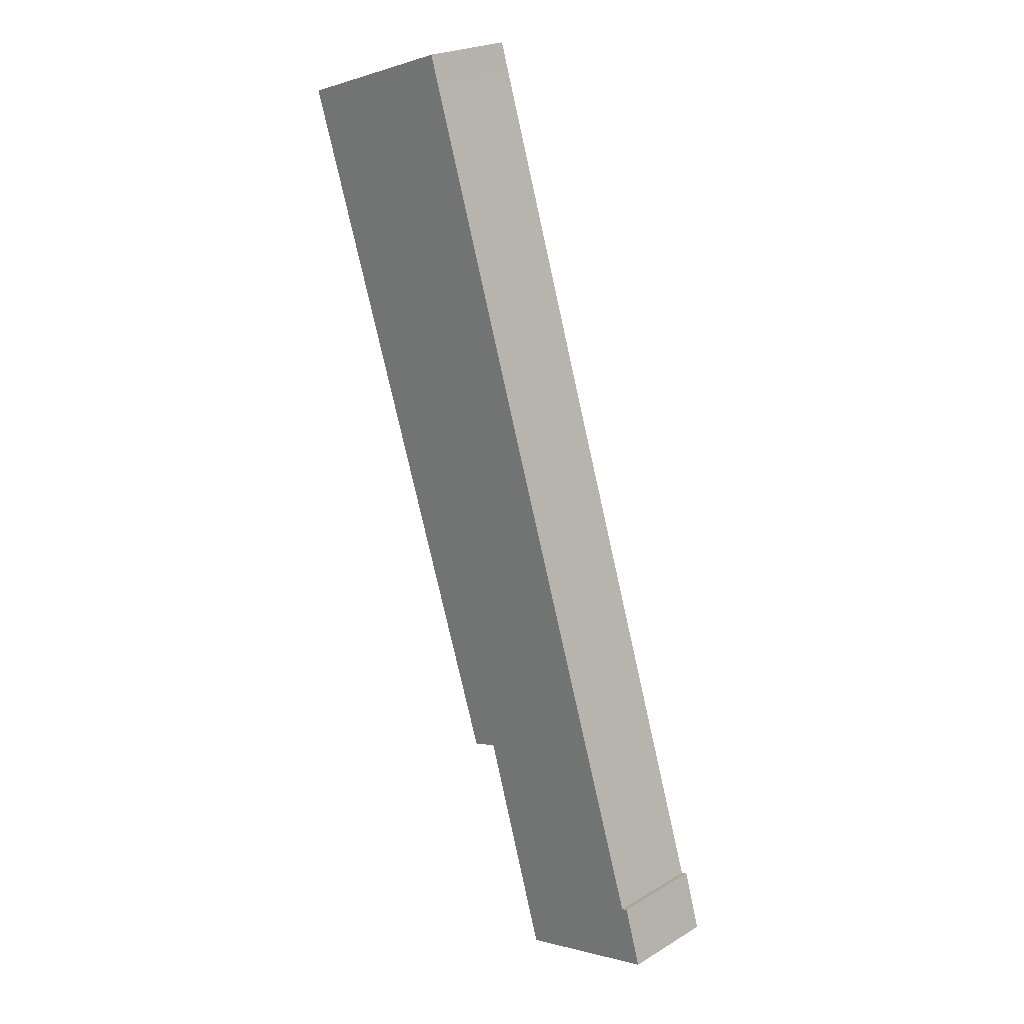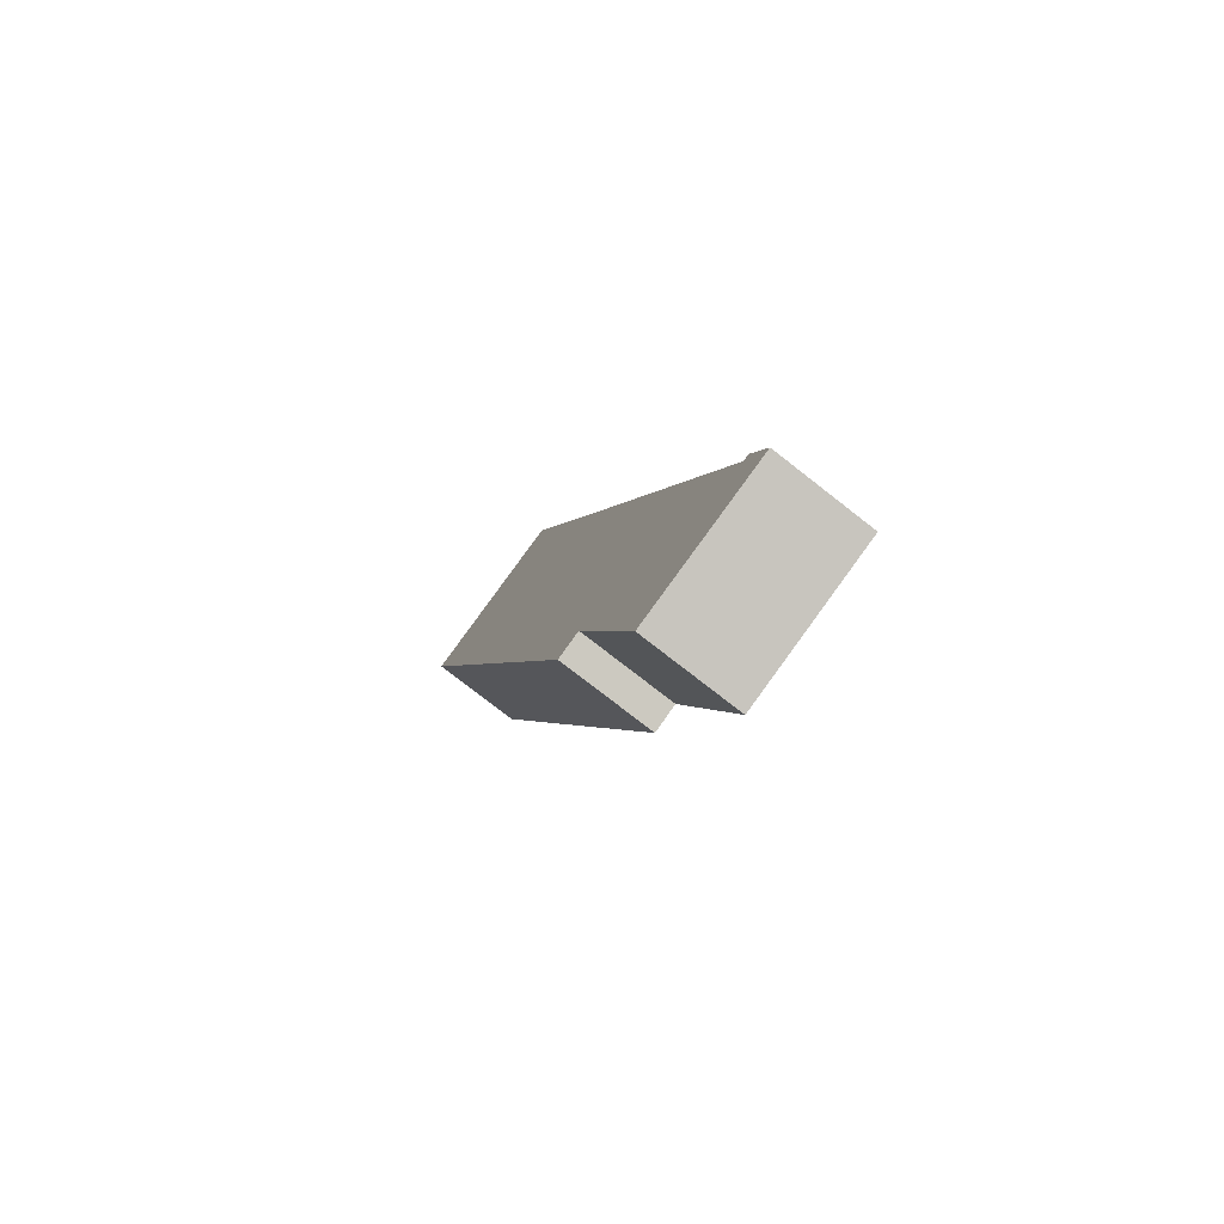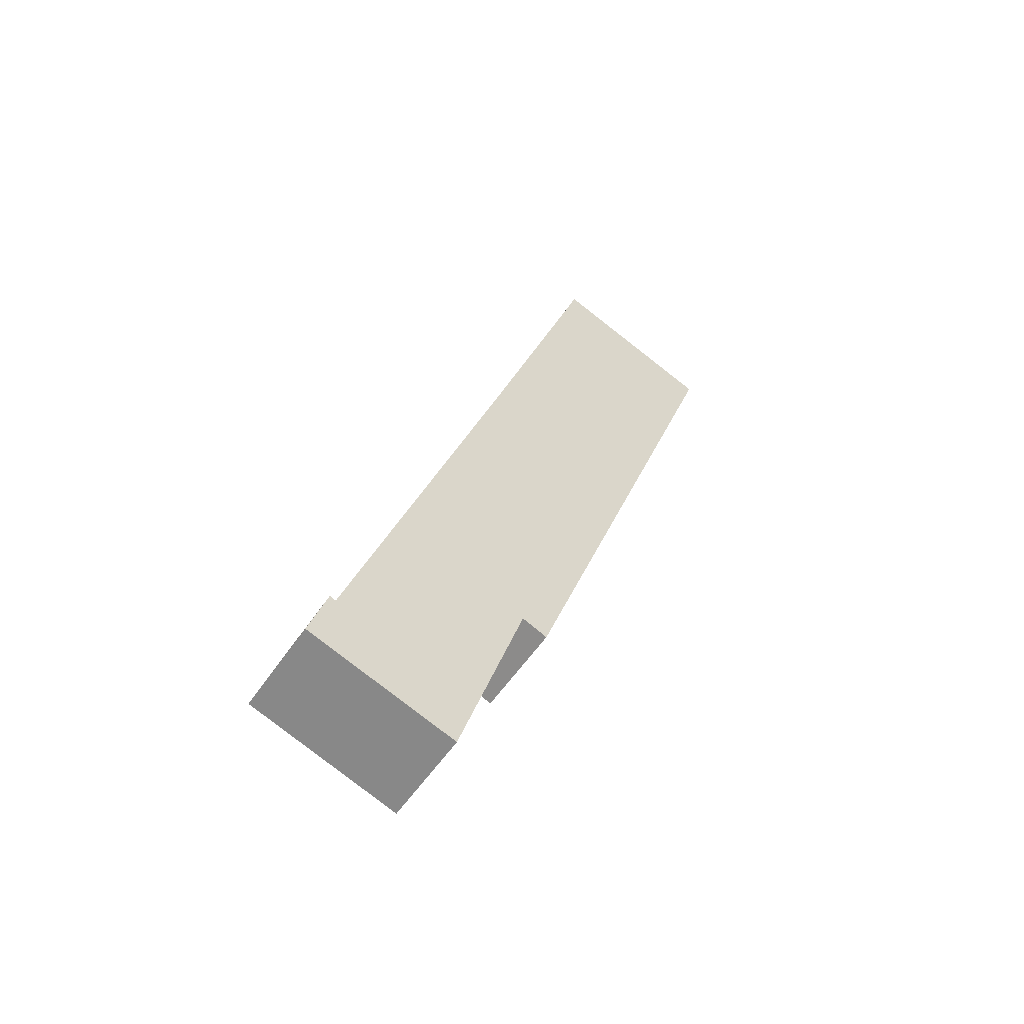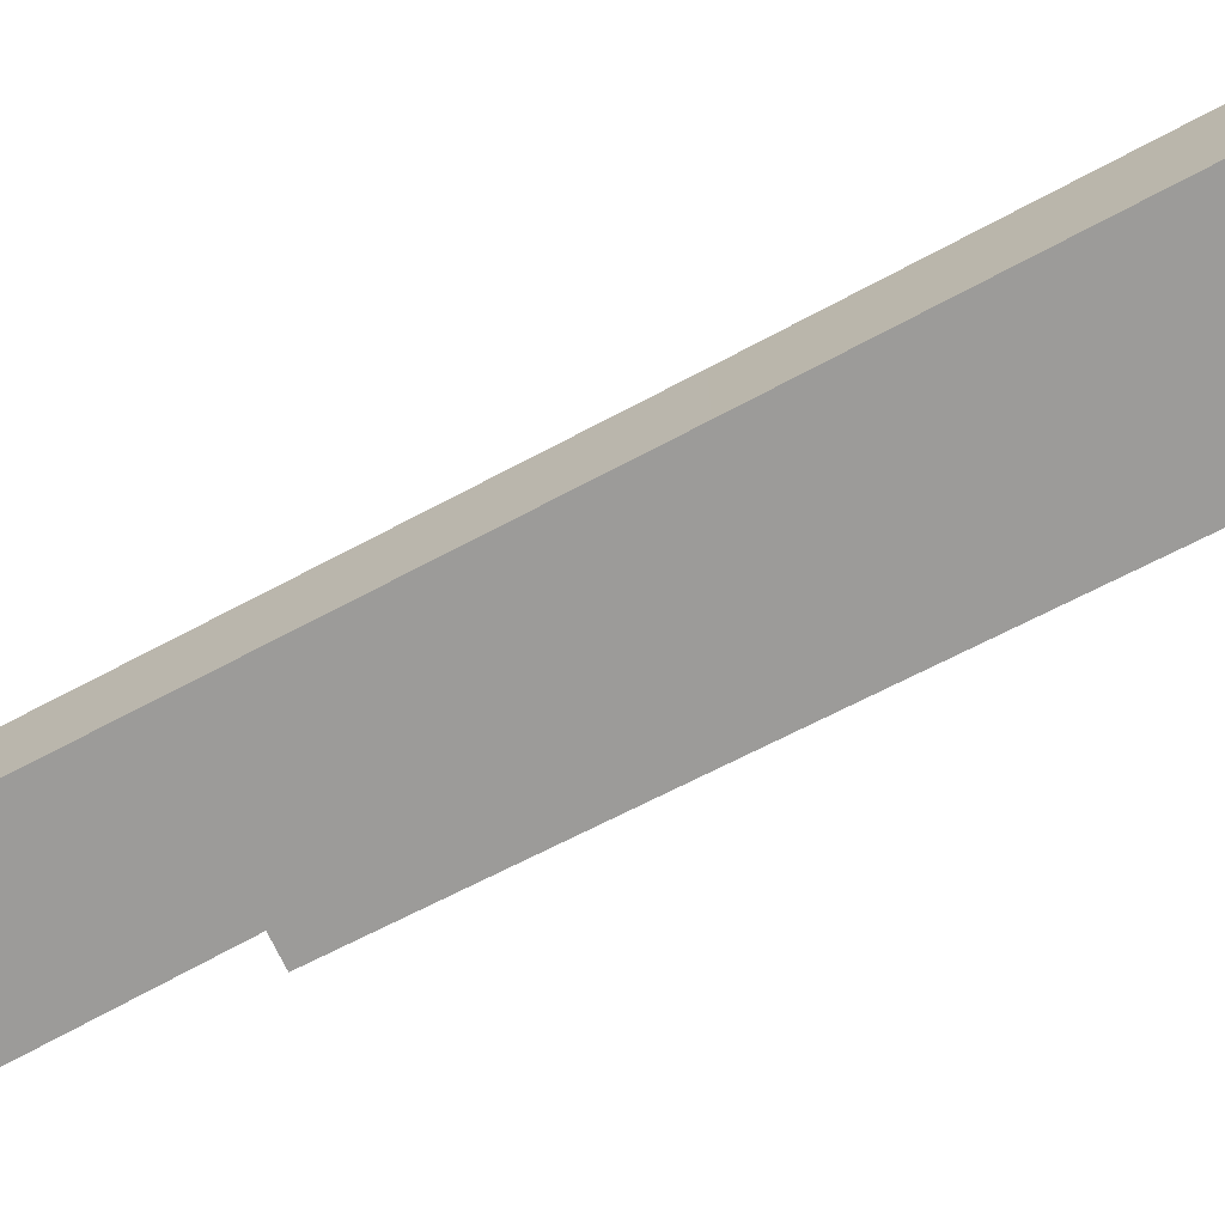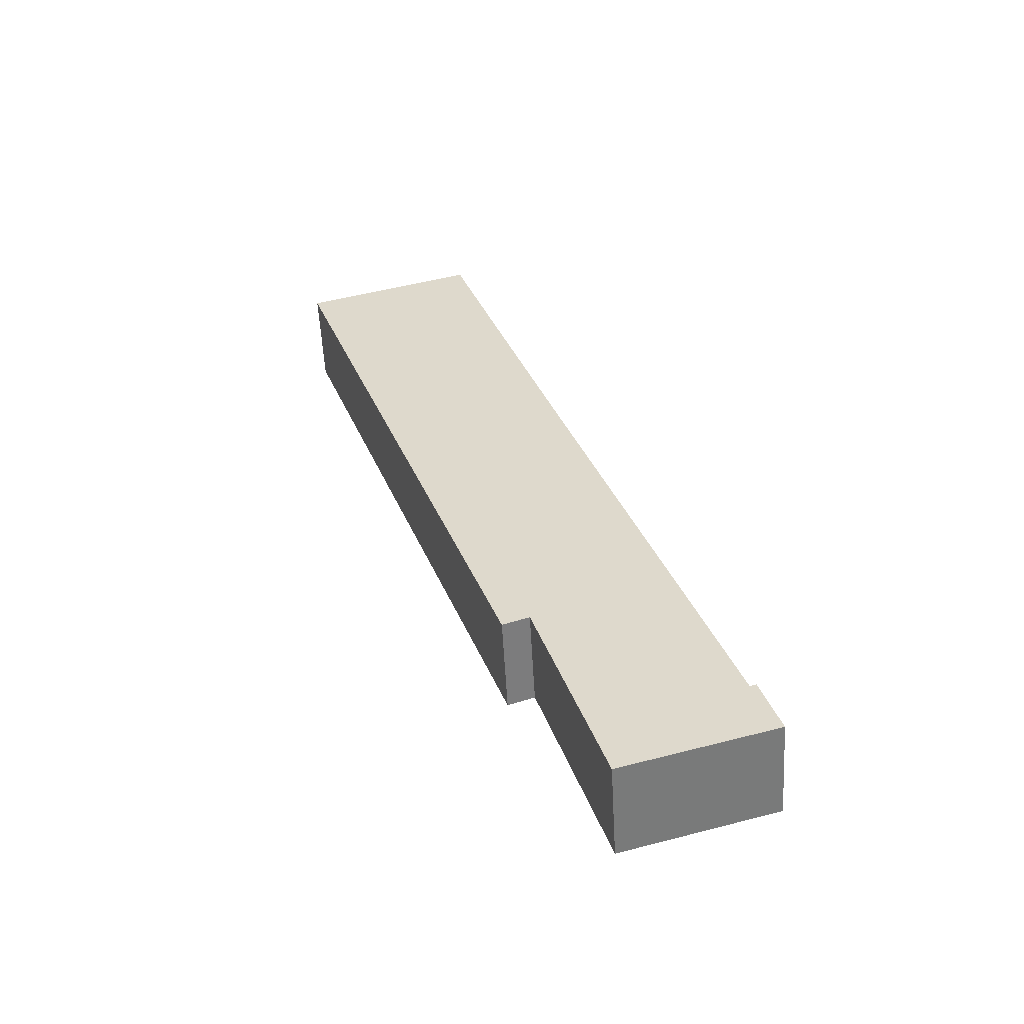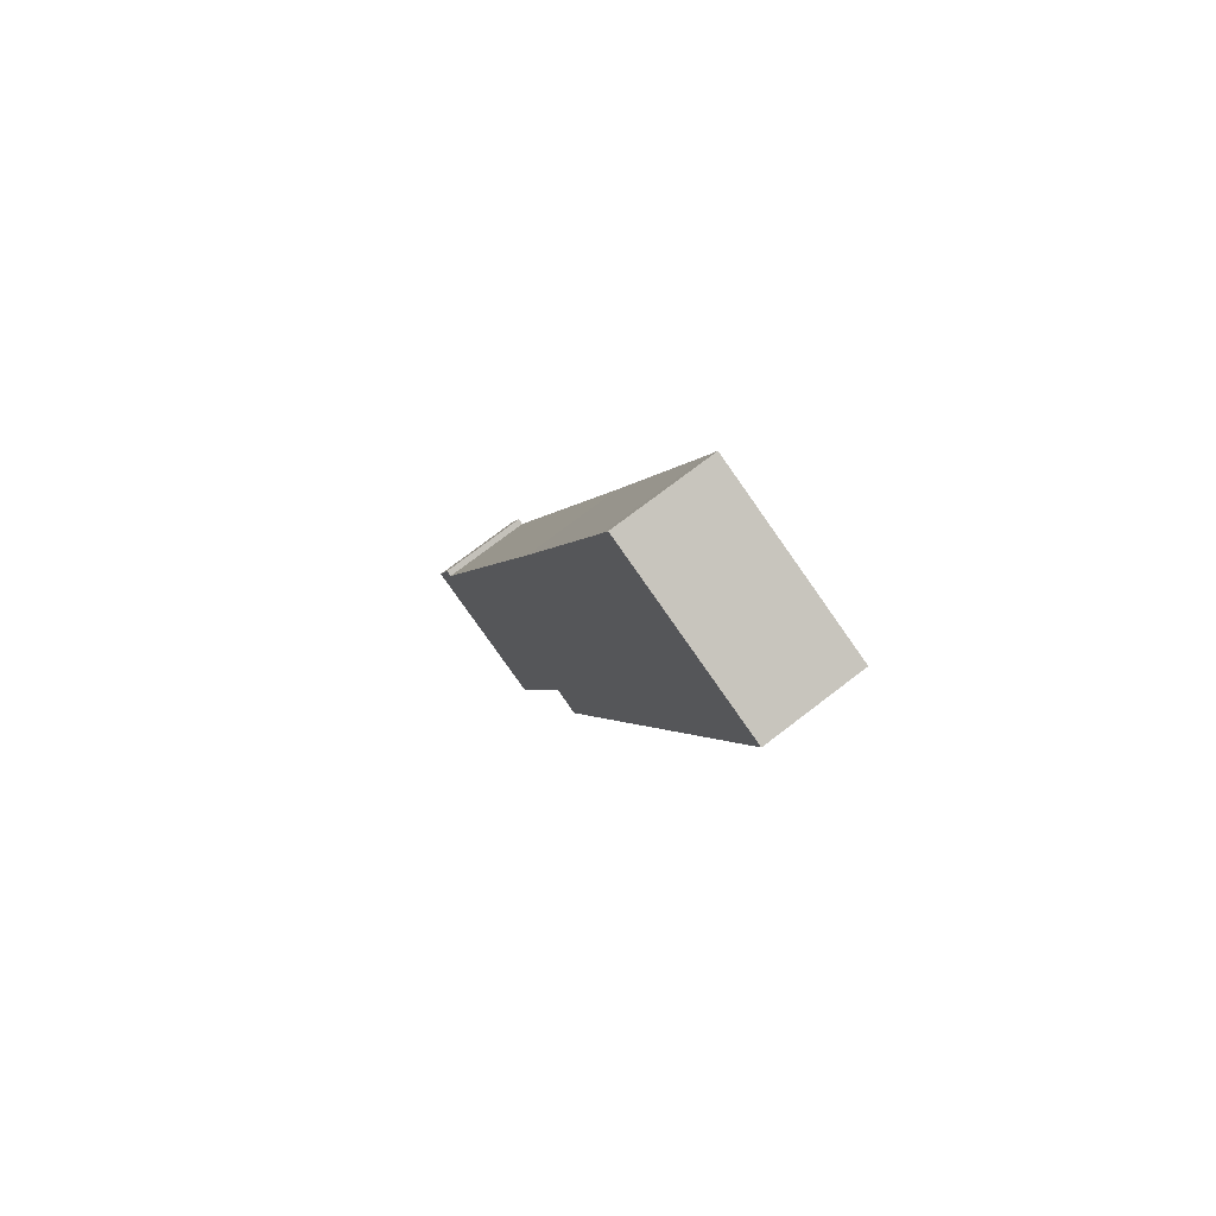
<metadata>
{"format":"obj","ext":"obj","renderer":"f3d","projection":"perspective","resolution":1024,"background":"white","views":[{"elev":23.5,"azim":-134.7,"up":"+Z"},{"elev":-76.9,"azim":-128.0,"up":"+Z"},{"elev":-56.4,"azim":-33.6,"up":"+Z"},{"elev":-69.9,"azim":-44.1,"up":"+Y"},{"elev":-57.0,"azim":-176.8,"up":"+Z"},{"elev":74.4,"azim":52.5,"up":"+Z"}]}
</metadata>
<code>
v  17.98 3.626 32.22
v  11 3.626 33.34
v  11.36 3.626 34.48
v  7.093 3.626 21.18
v  9.248 3.626 6.285
v  8.254 3.626 6.67
v  0.921 3.626 2.189
v  5.703 3.626 -1.733
v  0.056 3.626 0.185
v  4.808 3.626 -1.461
v  0 3.626 2.22e-16
v  0.692 3.626 2.278
v  0 0 0
v  0.692 -1.395e-16 2.278
v  0.056 -1.133e-17 0.185
v  0.921 -1.34e-16 2.189
v  7.093 -1.297e-15 21.18
v  11 -2.042e-15 33.34
v  11.36 -2.111e-15 34.48
v  17.98 -1.973e-15 32.22
v  9.248 -3.848e-16 6.285
v  8.254 -4.084e-16 6.67
v  5.703 1.061e-16 -1.733
v  4.808 8.946e-17 -1.461
g defaultobject
f 1 2 3
f 2 1 4
f 4 1 5
f 4 5 6
f 6 7 4
f 7 6 8
f 7 8 9
f 9 8 10
f 9 10 11
f 9 12 7
f 13 9 11
f 9 13 12
f 12 13 14
f 14 13 15
f 16 4 7
f 4 16 17
f 4 17 2
f 2 17 18
f 2 18 3
f 3 18 19
f 14 7 12
f 7 14 16
f 19 1 3
f 1 19 20
f 20 5 1
f 5 20 21
f 22 8 6
f 8 22 23
f 21 6 5
f 6 21 22
f 10 13 11
f 13 10 8
f 13 8 24
f 24 8 23
f 15 16 14
f 16 22 17
f 22 16 23
f 23 16 15
f 23 15 24
f 24 15 13
f 18 20 19
f 20 18 21
f 21 18 17
f 21 17 22

</code>
